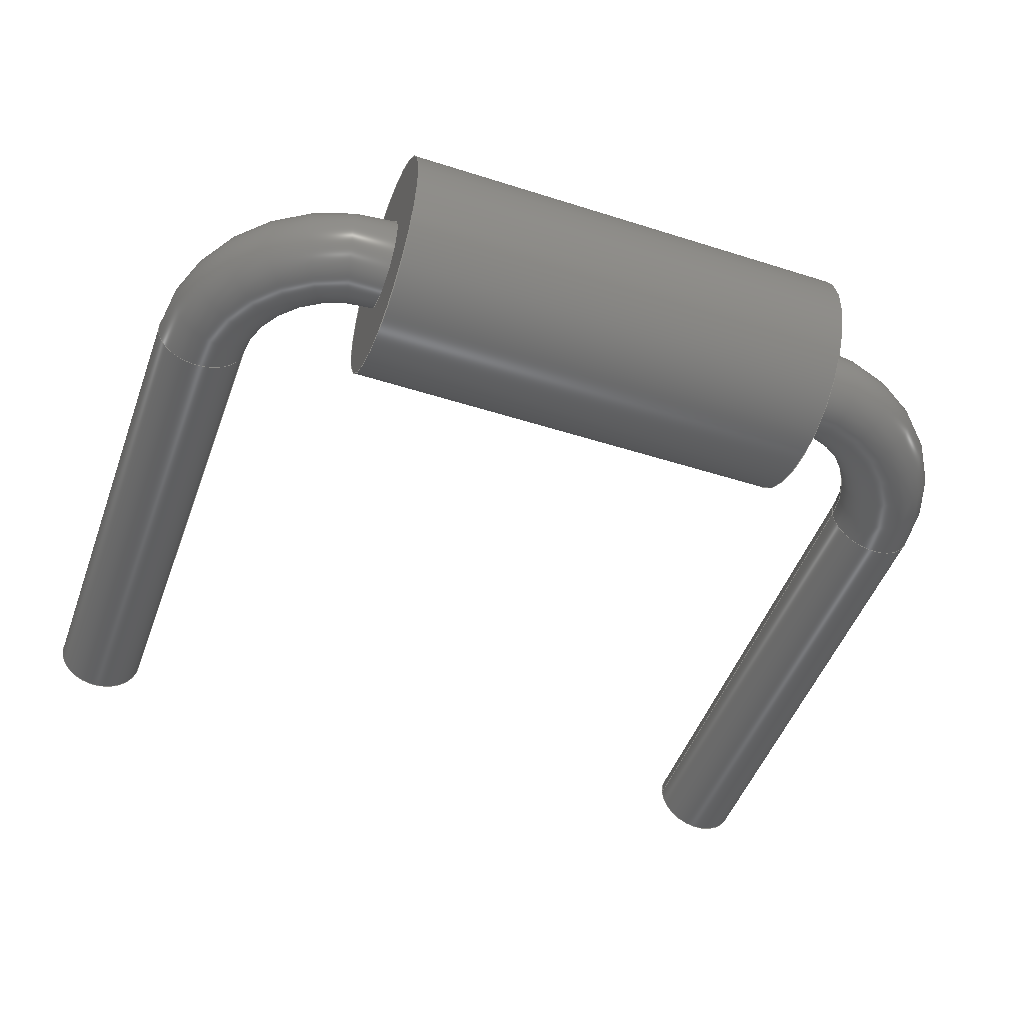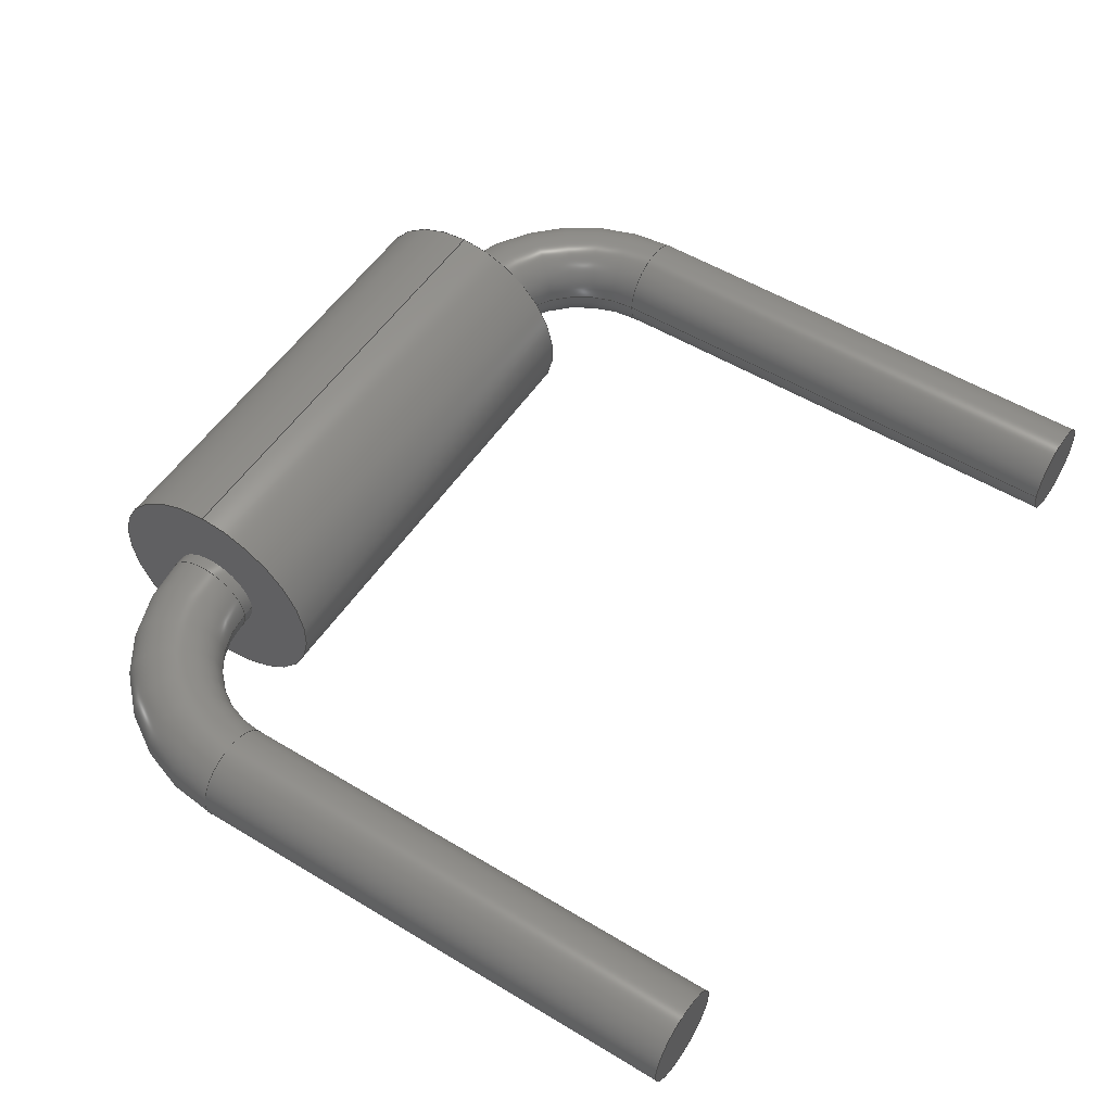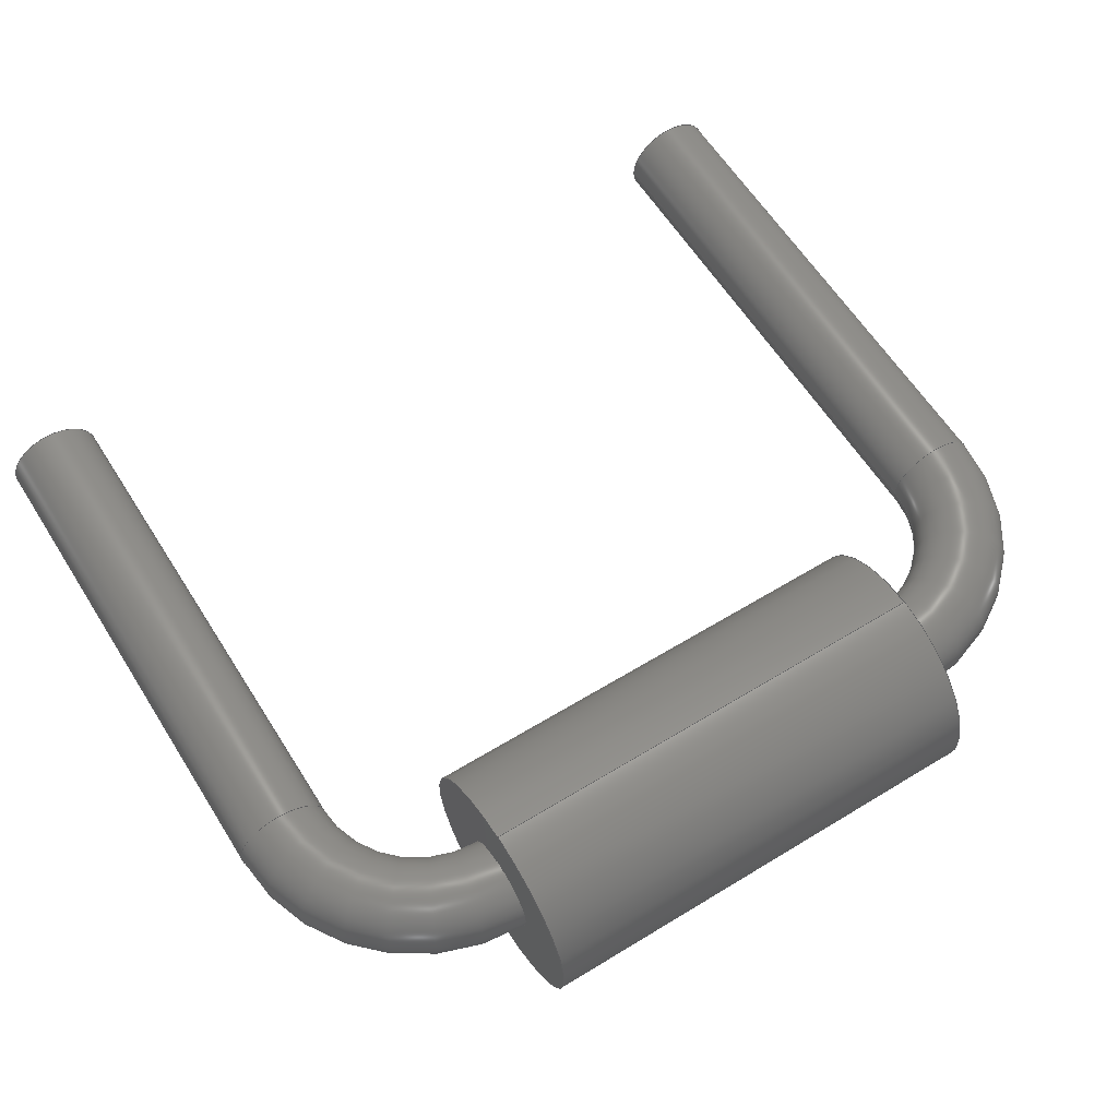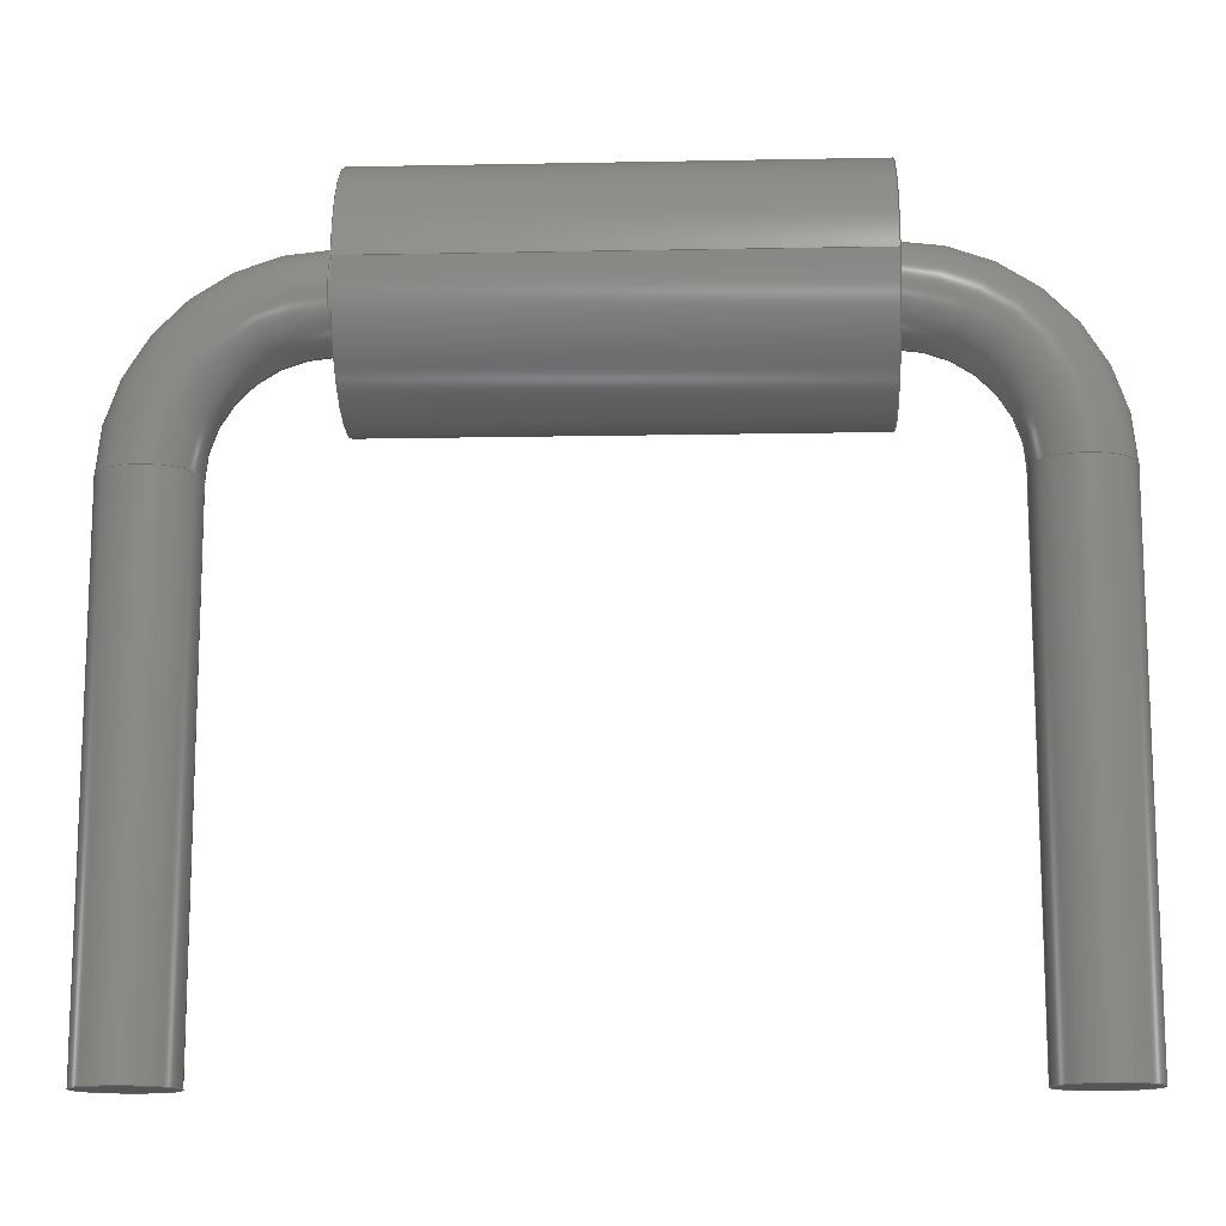
<metadata>
{"format":"step","ext":"step","renderer":"f3d","projection":"perspective","resolution":1024,"background":"white","views":[{"elev":-48.8,"azim":-19.6,"up":"+Y"},{"elev":53.3,"azim":122.9,"up":"+Y"},{"elev":60.7,"azim":-32.0,"up":"+Y"},{"elev":-13.4,"azim":-177.5,"up":"+Z"}]}
</metadata>
<code>
ISO-10303-21;
DATA;
#1 = APPLICATION_PROTOCOL_DEFINITION('international standard',
  'automotive_design',2000,#2);
#2 = APPLICATION_CONTEXT(
  'core data for automotive mechanical design processes');
#3 = SHAPE_DEFINITION_REPRESENTATION(#4,#10);
#4 = PRODUCT_DEFINITION_SHAPE('','',#5);
#5 = PRODUCT_DEFINITION('design','',#6,#9);
#6 = PRODUCT_DEFINITION_FORMATION('','',#7);
#7 = PRODUCT('Body','Body','',(#8));
#8 = PRODUCT_CONTEXT('',#2,'mechanical');
#9 = PRODUCT_DEFINITION_CONTEXT('part definition',#2,'design');
#10 = ADVANCED_BREP_SHAPE_REPRESENTATION('',(#11,#15),#235);
#11 = AXIS2_PLACEMENT_3D('',#12,#13,#14);
#12 = CARTESIAN_POINT('',(0,0,0));
#13 = DIRECTION('',(0,0,1));
#14 = DIRECTION('',(1,0,-0));
#15 = MANIFOLD_SOLID_BREP('',#16);
#16 = CLOSED_SHELL('',(#17,#34,#59,#85,#105,#130,#150,#175,#201,#226));
#17 = ADVANCED_FACE('',(#18),#29,.F.);
#18 = FACE_BOUND('',#19,.F.);
#19 = EDGE_LOOP('',(#20));
#20 = ORIENTED_EDGE('',*,*,#21,.T.);
#21 = EDGE_CURVE('',#22,#22,#24,.T.);
#22 = VERTEX_POINT('',#23);
#23 = CARTESIAN_POINT('',(0.3,-7.348e-17,-3));
#24 = CIRCLE('',#25,0.3);
#25 = AXIS2_PLACEMENT_3D('',#26,#27,#28);
#26 = CARTESIAN_POINT('',(0,0,-3));
#27 = DIRECTION('',(0,0,1));
#28 = DIRECTION('',(1,0,-0));
#29 = PLANE('',#30);
#30 = AXIS2_PLACEMENT_3D('',#31,#32,#33);
#31 = CARTESIAN_POINT('',(-3.561e-17,5.559e-18,-3));
#32 = DIRECTION('',(0,0,1));
#33 = DIRECTION('',(1,0,-0));
#34 = ADVANCED_FACE('',(#35),#54,.T.);
#35 = FACE_BOUND('',#36,.T.);
#36 = EDGE_LOOP('',(#37,#45,#52,#53));
#37 = ORIENTED_EDGE('',*,*,#38,.T.);
#38 = EDGE_CURVE('',#22,#39,#41,.T.);
#39 = VERTEX_POINT('',#40);
#40 = CARTESIAN_POINT('',(0.3,-7.327e-16,0.3));
#41 = LINE('',#42,#43);
#42 = CARTESIAN_POINT('',(0.3,0,-3));
#43 = VECTOR('',#44,1);
#44 = DIRECTION('',(0,-2.22e-16,1));
#45 = ORIENTED_EDGE('',*,*,#46,.F.);
#46 = EDGE_CURVE('',#39,#39,#47,.T.);
#47 = CIRCLE('',#48,0.3);
#48 = AXIS2_PLACEMENT_3D('',#49,#50,#51);
#49 = CARTESIAN_POINT('',(0,-7.327e-16,0.3));
#50 = DIRECTION('',(0,-2.22e-16,1));
#51 = DIRECTION('',(1,0,0));
#52 = ORIENTED_EDGE('',*,*,#38,.F.);
#53 = ORIENTED_EDGE('',*,*,#21,.T.);
#54 = CYLINDRICAL_SURFACE('',#55,0.3);
#55 = AXIS2_PLACEMENT_3D('',#56,#57,#58);
#56 = CARTESIAN_POINT('',(0,0,-3));
#57 = DIRECTION('',(0,-2.22e-16,1));
#58 = DIRECTION('',(1,0,0));
#59 = ADVANCED_FACE('',(#60),#80,.T.);
#60 = FACE_BOUND('',#61,.T.);
#61 = EDGE_LOOP('',(#62,#71,#78,#79));
#62 = ORIENTED_EDGE('',*,*,#63,.T.);
#63 = EDGE_CURVE('',#39,#64,#66,.T.);
#64 = VERTEX_POINT('',#65);
#65 = CARTESIAN_POINT('',(1,-8.882e-16,1));
#66 = CIRCLE('',#67,0.7);
#67 = AXIS2_PLACEMENT_3D('',#68,#69,#70);
#68 = CARTESIAN_POINT('',(1,-6.225e-16,0.3));
#69 = DIRECTION('',(-0,1,2.22e-16));
#70 = DIRECTION('',(1,0,0));
#71 = ORIENTED_EDGE('',*,*,#72,.T.);
#72 = EDGE_CURVE('',#64,#64,#73,.T.);
#73 = CIRCLE('',#74,0.3);
#74 = AXIS2_PLACEMENT_3D('',#75,#76,#77);
#75 = CARTESIAN_POINT('',(1,-9.548e-16,1.3));
#76 = DIRECTION('',(-1,4.079e-32,-1.837e-16));
#77 = DIRECTION('',(-1.837e-16,-2.22e-16,1));
#78 = ORIENTED_EDGE('',*,*,#63,.F.);
#79 = ORIENTED_EDGE('',*,*,#46,.T.);
#80 = TOROIDAL_SURFACE('',#81,1,0.3);
#81 = AXIS2_PLACEMENT_3D('',#82,#83,#84);
#82 = CARTESIAN_POINT('',(1,-7.327e-16,0.3));
#83 = DIRECTION('',(0,1,2.22e-16));
#84 = DIRECTION('',(1,0,-0));
#85 = ADVANCED_FACE('',(#86,#97),#100,.F.);
#86 = FACE_BOUND('',#87,.F.);
#87 = EDGE_LOOP('',(#88));
#88 = ORIENTED_EDGE('',*,*,#89,.T.);
#89 = EDGE_CURVE('',#90,#90,#92,.T.);
#90 = VERTEX_POINT('',#91);
#91 = CARTESIAN_POINT('',(1,0.75,1.3));
#92 = CIRCLE('',#93,0.75);
#93 = AXIS2_PLACEMENT_3D('',#94,#95,#96);
#94 = CARTESIAN_POINT('',(1,-7.772e-17,1.3));
#95 = DIRECTION('',(1,1.233e-32,1.11e-16));
#96 = DIRECTION('',(-5.167e-45,1,-1.11e-16));
#97 = FACE_BOUND('',#98,.F.);
#98 = EDGE_LOOP('',(#99));
#99 = ORIENTED_EDGE('',*,*,#72,.T.);
#100 = PLANE('',#101);
#101 = AXIS2_PLACEMENT_3D('',#102,#103,#104);
#102 = CARTESIAN_POINT('',(1,-1.282e-16,1.3));
#103 = DIRECTION('',(1,-4.934e-17,8.547e-17));
#104 = DIRECTION('',(-8.547e-17,0,1));
#105 = ADVANCED_FACE('',(#106),#125,.T.);
#106 = FACE_BOUND('',#107,.T.);
#107 = EDGE_LOOP('',(#108,#109,#117,#124));
#108 = ORIENTED_EDGE('',*,*,#89,.T.);
#109 = ORIENTED_EDGE('',*,*,#110,.T.);
#110 = EDGE_CURVE('',#90,#111,#113,.T.);
#111 = VERTEX_POINT('',#112);
#112 = CARTESIAN_POINT('',(4,0.75,1.3));
#113 = LINE('',#114,#115);
#114 = CARTESIAN_POINT('',(1,0.75,1.3));
#115 = VECTOR('',#116,1);
#116 = DIRECTION('',(1,-1.11e-16,1.11e-16));
#117 = ORIENTED_EDGE('',*,*,#118,.F.);
#118 = EDGE_CURVE('',#111,#111,#119,.T.);
#119 = CIRCLE('',#120,0.75);
#120 = AXIS2_PLACEMENT_3D('',#121,#122,#123);
#121 = CARTESIAN_POINT('',(4,-4.108e-16,1.3));
#122 = DIRECTION('',(1,1.233e-32,1.11e-16));
#123 = DIRECTION('',(-5.167e-45,1,-1.11e-16));
#124 = ORIENTED_EDGE('',*,*,#110,.F.);
#125 = CYLINDRICAL_SURFACE('',#126,0.75);
#126 = AXIS2_PLACEMENT_3D('',#127,#128,#129);
#127 = CARTESIAN_POINT('',(1,-7.772e-17,1.3));
#128 = DIRECTION('',(-1,-1.233e-32,-1.11e-16));
#129 = DIRECTION('',(-5.167e-45,1,-1.11e-16));
#130 = ADVANCED_FACE('',(#131,#134),#145,.T.);
#131 = FACE_BOUND('',#132,.T.);
#132 = EDGE_LOOP('',(#133));
#133 = ORIENTED_EDGE('',*,*,#118,.T.);
#134 = FACE_BOUND('',#135,.T.);
#135 = EDGE_LOOP('',(#136));
#136 = ORIENTED_EDGE('',*,*,#137,.F.);
#137 = EDGE_CURVE('',#138,#138,#140,.T.);
#138 = VERTEX_POINT('',#139);
#139 = CARTESIAN_POINT('',(4,-8.882e-16,1));
#140 = CIRCLE('',#141,0.3);
#141 = AXIS2_PLACEMENT_3D('',#142,#143,#144);
#142 = CARTESIAN_POINT('',(4,-9.548e-16,1.3));
#143 = DIRECTION('',(1,-0,0));
#144 = DIRECTION('',(0,2.22e-16,-1));
#145 = PLANE('',#146);
#146 = AXIS2_PLACEMENT_3D('',#147,#148,#149);
#147 = CARTESIAN_POINT('',(4,-4.613e-16,1.3));
#148 = DIRECTION('',(1,-4.934e-17,8.547e-17));
#149 = DIRECTION('',(-8.547e-17,0,1));
#150 = ADVANCED_FACE('',(#151),#170,.T.);
#151 = FACE_BOUND('',#152,.T.);
#152 = EDGE_LOOP('',(#153,#154,#162,#169));
#153 = ORIENTED_EDGE('',*,*,#137,.T.);
#154 = ORIENTED_EDGE('',*,*,#155,.T.);
#155 = EDGE_CURVE('',#138,#156,#158,.T.);
#156 = VERTEX_POINT('',#157);
#157 = CARTESIAN_POINT('',(4.08,-8.882e-16,1));
#158 = LINE('',#159,#160);
#159 = CARTESIAN_POINT('',(1,-8.882e-16,1));
#160 = VECTOR('',#161,1);
#161 = DIRECTION('',(1,0,0));
#162 = ORIENTED_EDGE('',*,*,#163,.F.);
#163 = EDGE_CURVE('',#156,#156,#164,.T.);
#164 = CIRCLE('',#165,0.3);
#165 = AXIS2_PLACEMENT_3D('',#166,#167,#168);
#166 = CARTESIAN_POINT('',(4.08,-9.548e-16,1.3));
#167 = DIRECTION('',(1,-0,0));
#168 = DIRECTION('',(0,2.22e-16,-1));
#169 = ORIENTED_EDGE('',*,*,#155,.F.);
#170 = CYLINDRICAL_SURFACE('',#171,0.3);
#171 = AXIS2_PLACEMENT_3D('',#172,#173,#174);
#172 = CARTESIAN_POINT('',(1,-9.548e-16,1.3));
#173 = DIRECTION('',(1,0,0));
#174 = DIRECTION('',(0,2.22e-16,-1));
#175 = ADVANCED_FACE('',(#176),#196,.T.);
#176 = FACE_BOUND('',#177,.T.);
#177 = EDGE_LOOP('',(#178,#187,#194,#195));
#178 = ORIENTED_EDGE('',*,*,#179,.T.);
#179 = EDGE_CURVE('',#156,#180,#182,.T.);
#180 = VERTEX_POINT('',#181);
#181 = CARTESIAN_POINT('',(4.78,-7.327e-16,0.3));
#182 = CIRCLE('',#183,0.7);
#183 = AXIS2_PLACEMENT_3D('',#184,#185,#186);
#184 = CARTESIAN_POINT('',(4.08,-6.225e-16,0.3));
#185 = DIRECTION('',(-0,1,2.22e-16));
#186 = DIRECTION('',(1,0,0));
#187 = ORIENTED_EDGE('',*,*,#188,.T.);
#188 = EDGE_CURVE('',#180,#180,#189,.T.);
#189 = CIRCLE('',#190,0.3);
#190 = AXIS2_PLACEMENT_3D('',#191,#192,#193);
#191 = CARTESIAN_POINT('',(5.08,-7.327e-16,0.3));
#192 = DIRECTION('',(-2.449e-16,-2.22e-16,1));
#193 = DIRECTION('',(1,-5.439e-32,2.449e-16));
#194 = ORIENTED_EDGE('',*,*,#179,.F.);
#195 = ORIENTED_EDGE('',*,*,#163,.T.);
#196 = TOROIDAL_SURFACE('',#197,1,0.3);
#197 = AXIS2_PLACEMENT_3D('',#198,#199,#200);
#198 = CARTESIAN_POINT('',(4.08,-7.327e-16,0.3));
#199 = DIRECTION('',(0,1,2.22e-16));
#200 = DIRECTION('',(1,0,-0));
#201 = ADVANCED_FACE('',(#202),#221,.T.);
#202 = FACE_BOUND('',#203,.T.);
#203 = EDGE_LOOP('',(#204,#212,#219,#220));
#204 = ORIENTED_EDGE('',*,*,#205,.T.);
#205 = EDGE_CURVE('',#180,#206,#208,.T.);
#206 = VERTEX_POINT('',#207);
#207 = CARTESIAN_POINT('',(4.78,-7.348e-17,-3));
#208 = LINE('',#209,#210);
#209 = CARTESIAN_POINT('',(4.78,-7.327e-16,0.3));
#210 = VECTOR('',#211,1);
#211 = DIRECTION('',(0,2.22e-16,-1));
#212 = ORIENTED_EDGE('',*,*,#213,.F.);
#213 = EDGE_CURVE('',#206,#206,#214,.T.);
#214 = CIRCLE('',#215,0.3);
#215 = AXIS2_PLACEMENT_3D('',#216,#217,#218);
#216 = CARTESIAN_POINT('',(5.08,0,-3));
#217 = DIRECTION('',(1.225e-16,4.441e-16,-1));
#218 = DIRECTION('',(-1,2.719e-32,-1.225e-16));
#219 = ORIENTED_EDGE('',*,*,#205,.F.);
#220 = ORIENTED_EDGE('',*,*,#188,.F.);
#221 = CYLINDRICAL_SURFACE('',#222,0.3);
#222 = AXIS2_PLACEMENT_3D('',#223,#224,#225);
#223 = CARTESIAN_POINT('',(5.08,-7.327e-16,0.3));
#224 = DIRECTION('',(0,2.22e-16,-1));
#225 = DIRECTION('',(-1,0,0));
#226 = ADVANCED_FACE('',(#227),#230,.T.);
#227 = FACE_BOUND('',#228,.T.);
#228 = EDGE_LOOP('',(#229));
#229 = ORIENTED_EDGE('',*,*,#213,.T.);
#230 = PLANE('',#231);
#231 = AXIS2_PLACEMENT_3D('',#232,#233,#234);
#232 = CARTESIAN_POINT('',(5.08,2.336e-17,-3));
#233 = DIRECTION('',(1.225e-16,4.441e-16,-1));
#234 = DIRECTION('',(0,-1,-4.441e-16));
#235 = ( GEOMETRIC_REPRESENTATION_CONTEXT(3) 
GLOBAL_UNCERTAINTY_ASSIGNED_CONTEXT((#239)) GLOBAL_UNIT_ASSIGNED_CONTEXT
((#236,#237,#238)) REPRESENTATION_CONTEXT('Context #1',
  '3D Context with UNIT and UNCERTAINTY') );
#236 = ( LENGTH_UNIT() NAMED_UNIT(*) SI_UNIT(.MILLI.,.METRE.) );
#237 = ( NAMED_UNIT(*) PLANE_ANGLE_UNIT() SI_UNIT($,.RADIAN.) );
#238 = ( NAMED_UNIT(*) SI_UNIT($,.STERADIAN.) SOLID_ANGLE_UNIT() );
#239 = UNCERTAINTY_MEASURE_WITH_UNIT(LENGTH_MEASURE(1e-07),#236,
  'distance_accuracy_value','confusion accuracy');
#240 = PRODUCT_RELATED_PRODUCT_CATEGORY('part',$,(#7));
#241 = MECHANICAL_DESIGN_GEOMETRIC_PRESENTATION_REPRESENTATION('',(#242,
    #250,#257,#264,#272,#279,#286,#293,#300,#307),#235);
#242 = STYLED_ITEM('color',(#243),#17);
#243 = PRESENTATION_STYLE_ASSIGNMENT((#244));
#244 = SURFACE_STYLE_USAGE(.BOTH.,#245);
#245 = SURFACE_SIDE_STYLE('',(#246));
#246 = SURFACE_STYLE_FILL_AREA(#247);
#247 = FILL_AREA_STYLE('',(#248));
#248 = FILL_AREA_STYLE_COLOUR('',#249);
#249 = COLOUR_RGB('',0.8,0.8,0.8);
#250 = STYLED_ITEM('color',(#251),#34);
#251 = PRESENTATION_STYLE_ASSIGNMENT((#252));
#252 = SURFACE_STYLE_USAGE(.BOTH.,#253);
#253 = SURFACE_SIDE_STYLE('',(#254));
#254 = SURFACE_STYLE_FILL_AREA(#255);
#255 = FILL_AREA_STYLE('',(#256));
#256 = FILL_AREA_STYLE_COLOUR('',#249);
#257 = STYLED_ITEM('color',(#258),#59);
#258 = PRESENTATION_STYLE_ASSIGNMENT((#259));
#259 = SURFACE_STYLE_USAGE(.BOTH.,#260);
#260 = SURFACE_SIDE_STYLE('',(#261));
#261 = SURFACE_STYLE_FILL_AREA(#262);
#262 = FILL_AREA_STYLE('',(#263));
#263 = FILL_AREA_STYLE_COLOUR('',#249);
#264 = STYLED_ITEM('color',(#265),#85);
#265 = PRESENTATION_STYLE_ASSIGNMENT((#266));
#266 = SURFACE_STYLE_USAGE(.BOTH.,#267);
#267 = SURFACE_SIDE_STYLE('',(#268));
#268 = SURFACE_STYLE_FILL_AREA(#269);
#269 = FILL_AREA_STYLE('',(#270));
#270 = FILL_AREA_STYLE_COLOUR('',#271);
#271 = COLOUR_RGB('',0,0.4353,0);
#272 = STYLED_ITEM('color',(#273),#105);
#273 = PRESENTATION_STYLE_ASSIGNMENT((#274));
#274 = SURFACE_STYLE_USAGE(.BOTH.,#275);
#275 = SURFACE_SIDE_STYLE('',(#276));
#276 = SURFACE_STYLE_FILL_AREA(#277);
#277 = FILL_AREA_STYLE('',(#278));
#278 = FILL_AREA_STYLE_COLOUR('',#271);
#279 = STYLED_ITEM('color',(#280),#130);
#280 = PRESENTATION_STYLE_ASSIGNMENT((#281));
#281 = SURFACE_STYLE_USAGE(.BOTH.,#282);
#282 = SURFACE_SIDE_STYLE('',(#283));
#283 = SURFACE_STYLE_FILL_AREA(#284);
#284 = FILL_AREA_STYLE('',(#285));
#285 = FILL_AREA_STYLE_COLOUR('',#271);
#286 = STYLED_ITEM('color',(#287),#150);
#287 = PRESENTATION_STYLE_ASSIGNMENT((#288));
#288 = SURFACE_STYLE_USAGE(.BOTH.,#289);
#289 = SURFACE_SIDE_STYLE('',(#290));
#290 = SURFACE_STYLE_FILL_AREA(#291);
#291 = FILL_AREA_STYLE('',(#292));
#292 = FILL_AREA_STYLE_COLOUR('',#249);
#293 = STYLED_ITEM('color',(#294),#175);
#294 = PRESENTATION_STYLE_ASSIGNMENT((#295));
#295 = SURFACE_STYLE_USAGE(.BOTH.,#296);
#296 = SURFACE_SIDE_STYLE('',(#297));
#297 = SURFACE_STYLE_FILL_AREA(#298);
#298 = FILL_AREA_STYLE('',(#299));
#299 = FILL_AREA_STYLE_COLOUR('',#249);
#300 = STYLED_ITEM('color',(#301),#201);
#301 = PRESENTATION_STYLE_ASSIGNMENT((#302));
#302 = SURFACE_STYLE_USAGE(.BOTH.,#303);
#303 = SURFACE_SIDE_STYLE('',(#304));
#304 = SURFACE_STYLE_FILL_AREA(#305);
#305 = FILL_AREA_STYLE('',(#306));
#306 = FILL_AREA_STYLE_COLOUR('',#249);
#307 = STYLED_ITEM('color',(#308),#226);
#308 = PRESENTATION_STYLE_ASSIGNMENT((#309));
#309 = SURFACE_STYLE_USAGE(.BOTH.,#310);
#310 = SURFACE_SIDE_STYLE('',(#311));
#311 = SURFACE_STYLE_FILL_AREA(#312);
#312 = FILL_AREA_STYLE('',(#313));
#313 = FILL_AREA_STYLE_COLOUR('',#249);
ENDSEC;
END-ISO-10303-21;

</code>
